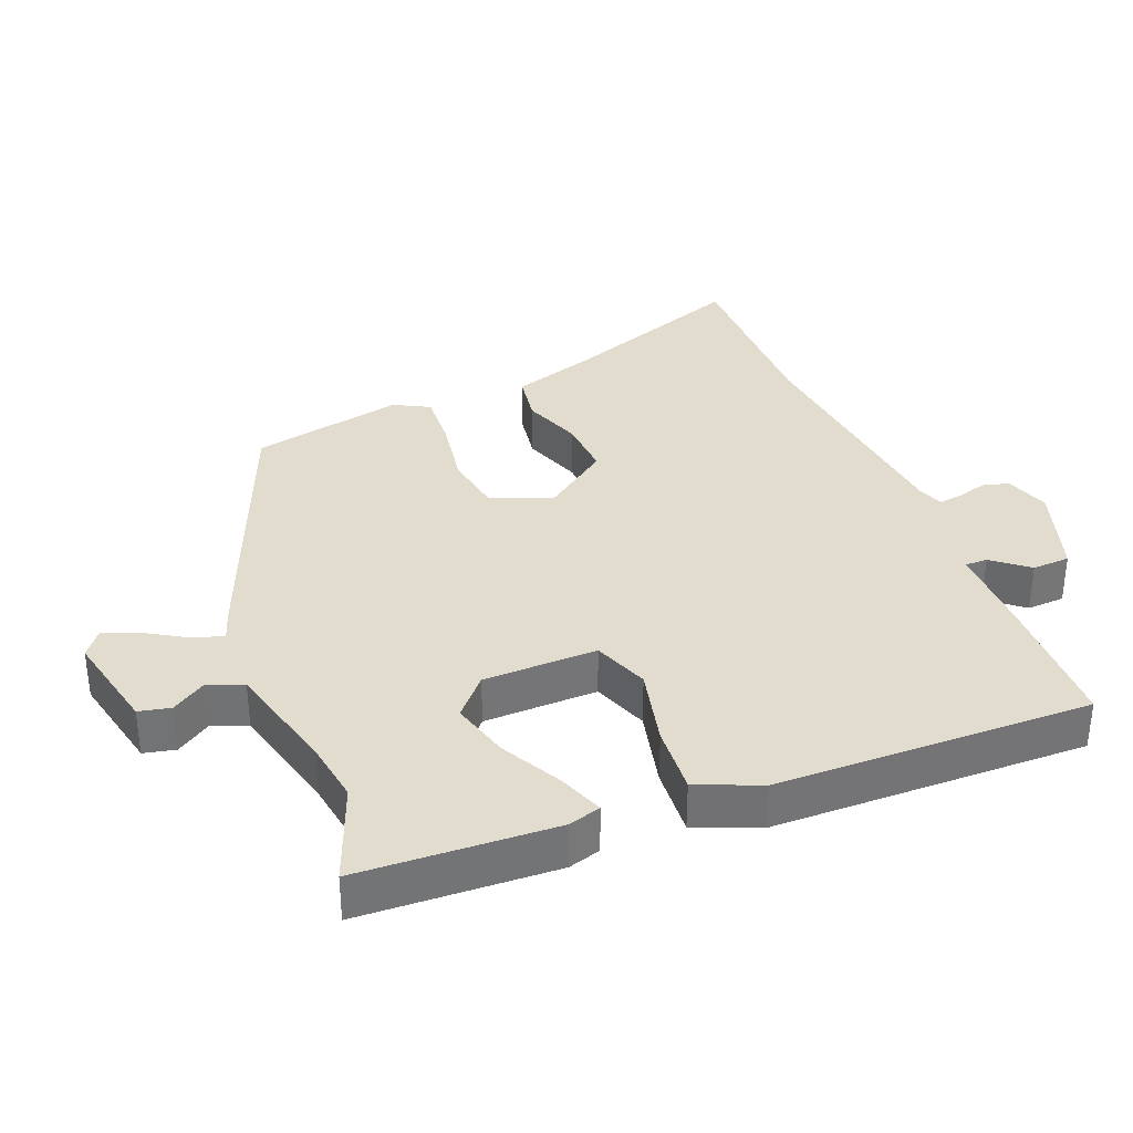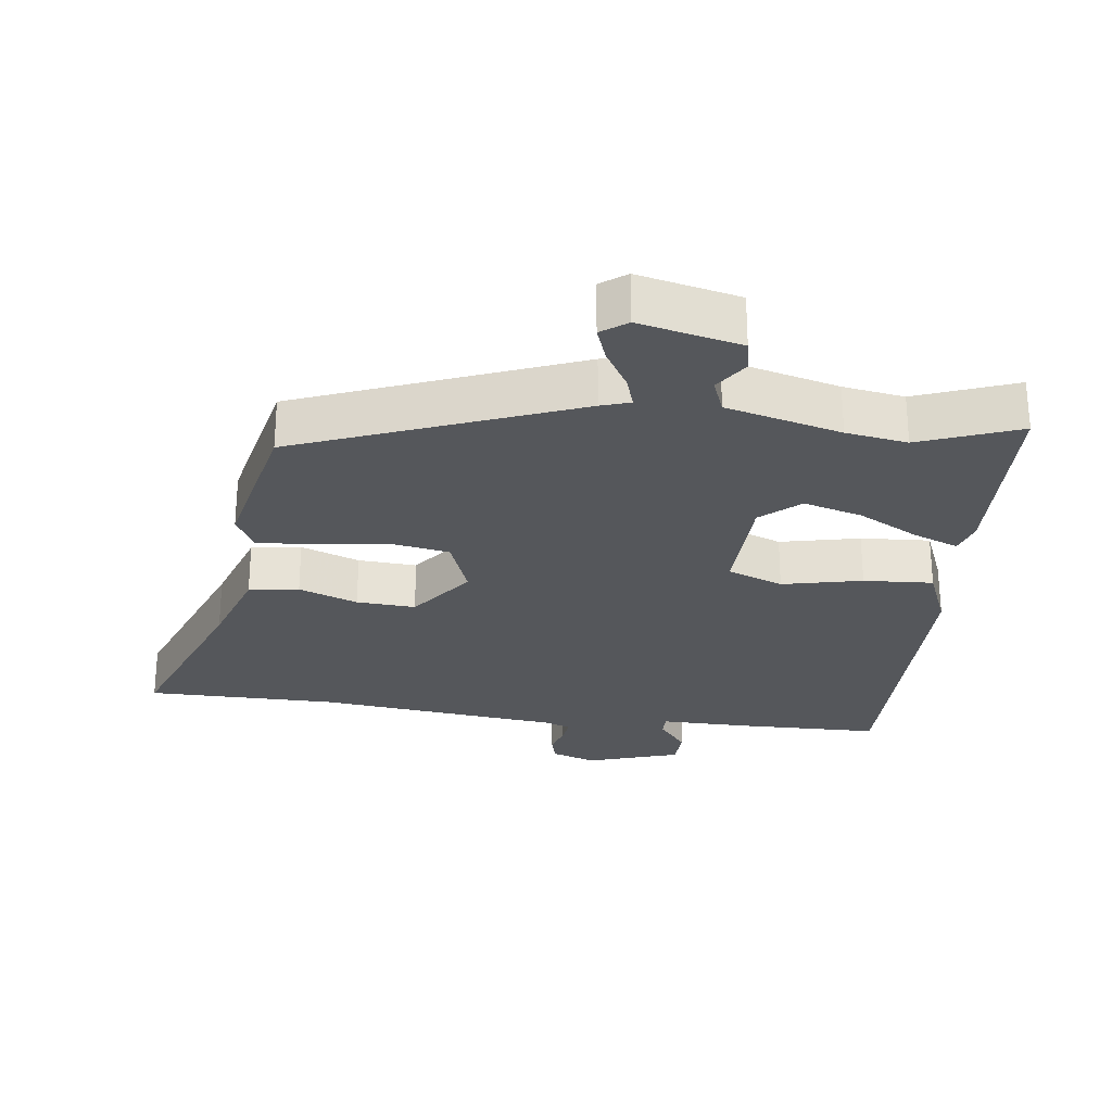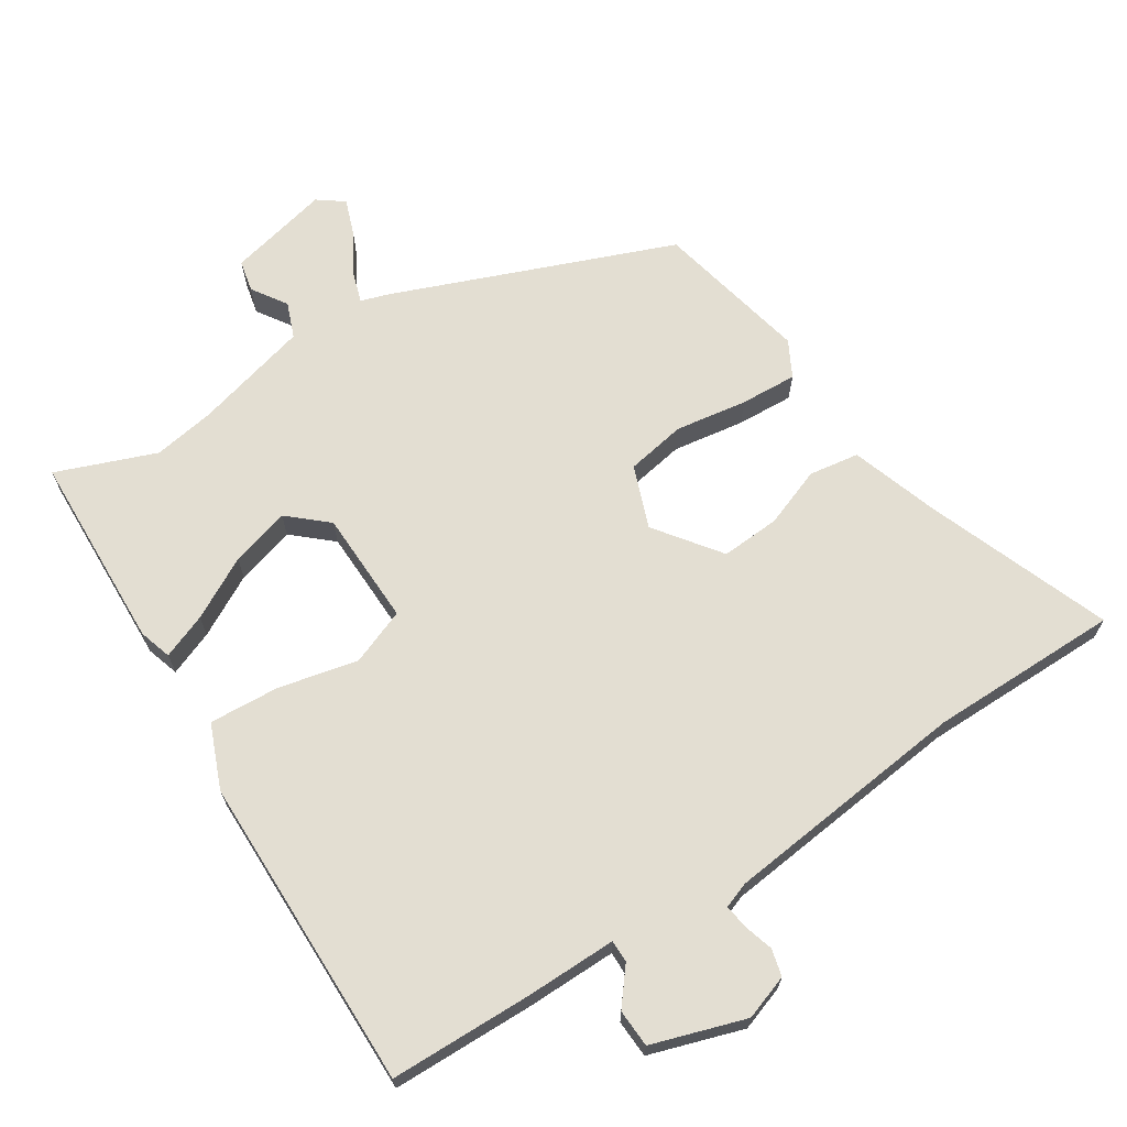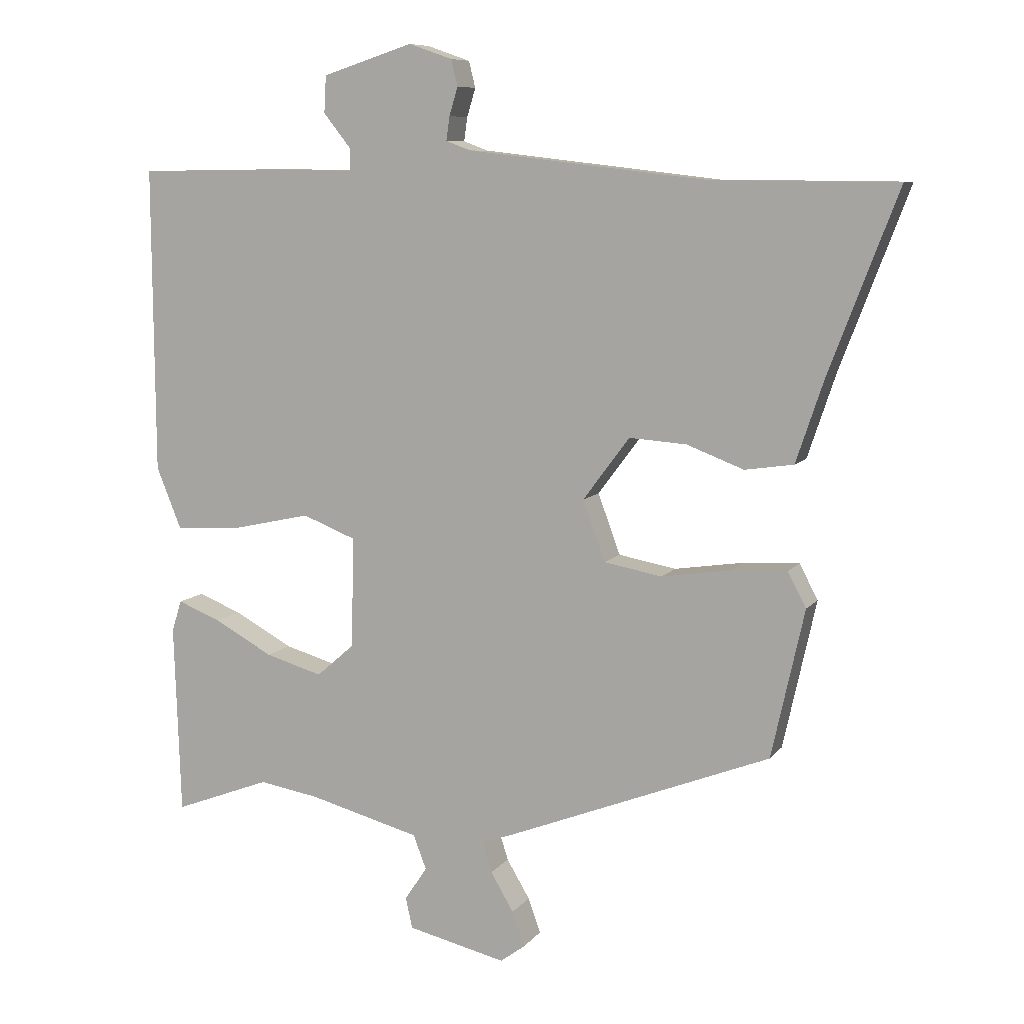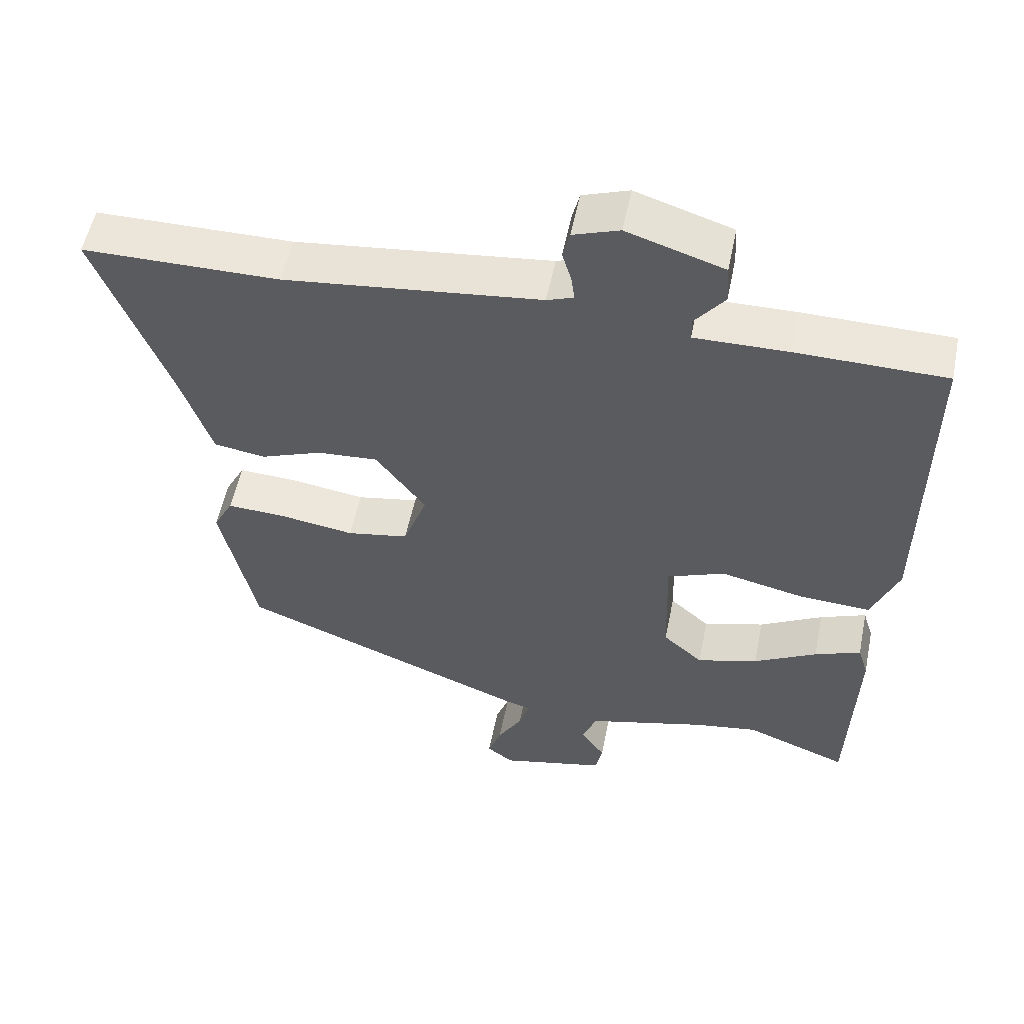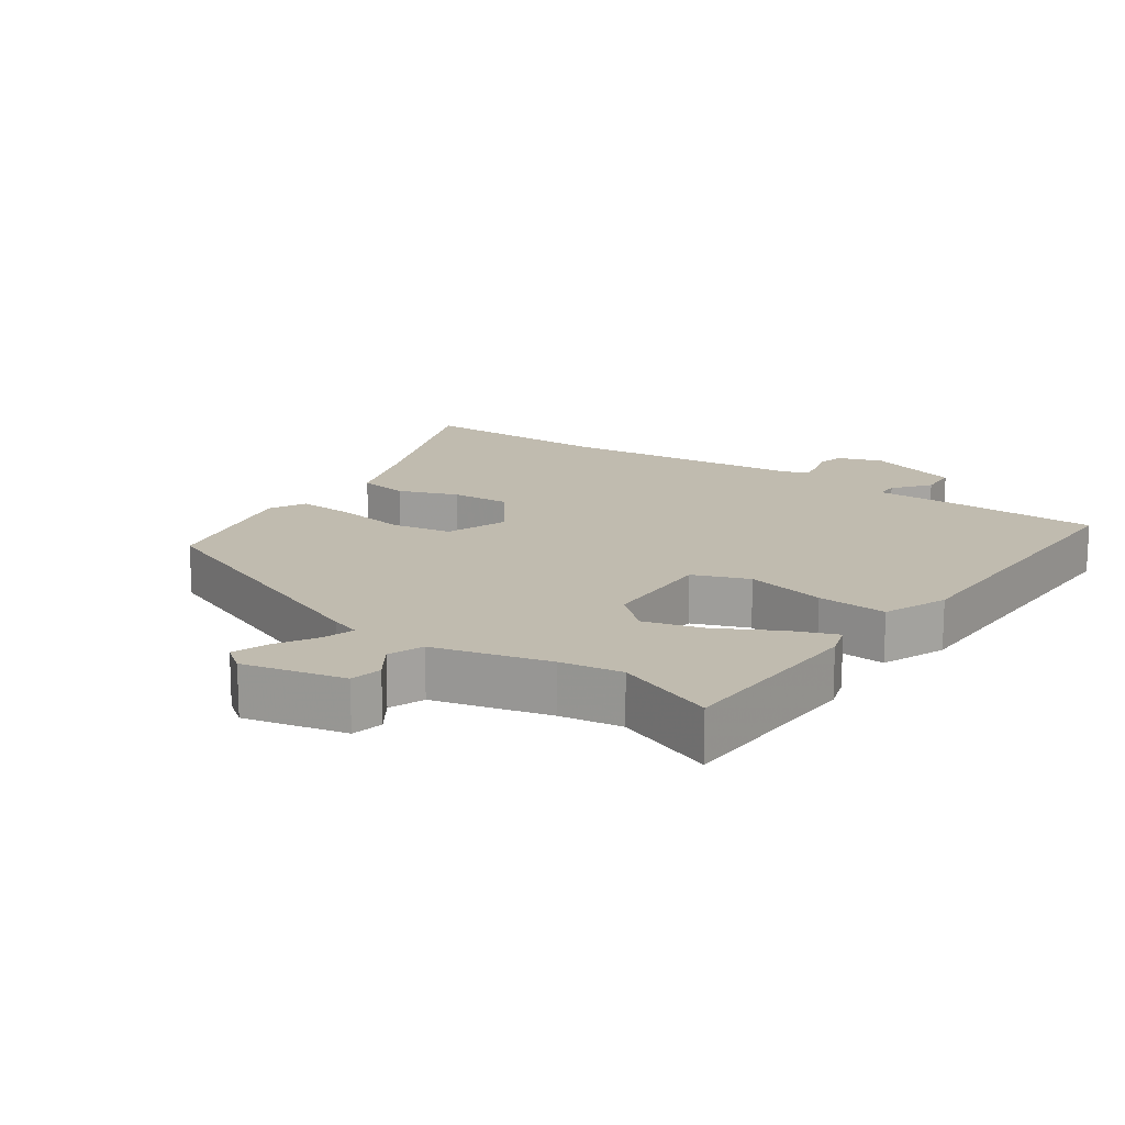
<metadata>
{"format":"obj","ext":"obj","renderer":"f3d","projection":"perspective","resolution":1024,"background":"white","views":[{"elev":34.6,"azim":-111.2,"up":"+Y"},{"elev":-26.9,"azim":172.9,"up":"+Y"},{"elev":67.7,"azim":-32.5,"up":"+Y"},{"elev":8.6,"azim":21.0,"up":"+Z"},{"elev":54.4,"azim":-168.5,"up":"+Z"},{"elev":15.9,"azim":-144.9,"up":"+Y"}]}
</metadata>
<code>
v -0.371 0.07 -0.451
v -0.518 0.07 -0.507
v -0.528 0.07 -0.216
v -0.513 0.07 -0.168
v -0.447 0.07 -0.194
v -0.357 0.07 -0.243
v -0.27 0.07 -0.268
v -0.213 0.07 -0.218
v -0.208 0.07 -0.049
v -0.29 0.07 -0.017
v -0.408 0.07 -0.043
v -0.511 0.07 -0.049
v -0.549 0.07 0.045
v -0.552 0.07 0.512
v -0.341 0.07 0.515
v -0.207 0.07 0.513
v -0.207 0.07 0.546
v -0.249 0.07 0.599
v -0.246 0.07 0.655
v -0.108 0.07 0.699
v -0.042 0.07 0.676
v -0.032 0.07 0.636
v -0.045 0.07 0.593
v -0.05 0.07 0.557
v -0.012 0.07 0.543
v 0.352 0.07 0.501
v 0.633 0.07 0.499
v 0.529 0.07 0.227
v 0.486 0.07 0.099
v 0.412 0.07 0.088
v 0.325 0.07 0.121
v 0.238 0.07 0.127
v 0.167 0.07 0.032
v 0.201 0.07 -0.06
v 0.289 0.07 -0.076
v 0.395 0.07 -0.06
v 0.479 0.07 -0.056
v 0.507 0.07 -0.109
v 0.457 0.07 -0.335
v 0.048 0.07 -0.495
v 0.005 0.07 -0.509
v 0.02 0.07 -0.556
v 0.055 0.07 -0.615
v 0.074 0.07 -0.668
v 0.036 0.07 -0.696
v -0.114 0.07 -0.661
v -0.124 0.07 -0.614
v -0.09 0.07 -0.563
v -0.11 0.07 -0.511
v -0.28 0.07 -0.466
v -0.371 0 -0.451
v -0.518 0 -0.507
v -0.528 0 -0.216
v -0.513 0 -0.168
v -0.447 0 -0.194
v -0.357 0 -0.243
v -0.27 0 -0.268
v -0.213 0 -0.218
v -0.208 0 -0.049
v -0.29 0 -0.017
v -0.408 0 -0.043
v -0.511 0 -0.049
v -0.549 0 0.045
v -0.552 0 0.512
v -0.341 0 0.515
v -0.207 0 0.513
v -0.207 0 0.546
v -0.249 0 0.599
v -0.246 0 0.655
v -0.108 0 0.699
v -0.042 0 0.676
v -0.032 0 0.636
v -0.045 0 0.593
v -0.05 0 0.557
v -0.012 0 0.543
v 0.352 0 0.501
v 0.633 0 0.499
v 0.529 0 0.227
v 0.486 0 0.099
v 0.412 0 0.088
v 0.325 0 0.121
v 0.238 0 0.127
v 0.167 0 0.032
v 0.201 0 -0.06
v 0.289 0 -0.076
v 0.395 0 -0.06
v 0.479 0 -0.056
v 0.507 0 -0.109
v 0.457 0 -0.335
v 0.048 0 -0.495
v 0.005 0 -0.509
v 0.02 0 -0.556
v 0.055 0 -0.615
v 0.074 0 -0.668
v 0.036 0 -0.696
v -0.114 0 -0.661
v -0.124 0 -0.614
v -0.09 0 -0.563
v -0.11 0 -0.511
v -0.28 0 -0.466
f 45 46 47 48
f 45 48 49
f 42 43 44 45
f 41 42 45 49
f 40 41 49 50
f 35 36 37 38
f 35 38 39 40
f 28 29 30 31
f 26 27 28 31
f 25 26 31 32
f 24 25 32 33
f 20 21 22 23
f 20 23 24
f 17 18 19 20
f 16 17 20 24
f 13 14 15 16
f 10 11 12 13
f 10 13 16 24
f 3 4 5 6
f 1 2 3 6
f 1 6 7
f 50 1 7 8
f 34 35 40 50
f 33 34 50 8
f 9 10 24 33
f 8 9 33
f 98 97 96 95
f 99 98 95
f 95 94 93 92
f 99 95 92 91
f 100 99 91 90
f 88 87 86 85
f 90 89 88 85
f 81 80 79 78
f 81 78 77 76
f 82 81 76 75
f 83 82 75 74
f 73 72 71 70
f 74 73 70
f 70 69 68 67
f 74 70 67 66
f 66 65 64 63
f 63 62 61 60
f 74 66 63 60
f 56 55 54 53
f 56 53 52 51
f 57 56 51
f 58 57 51 100
f 100 90 85 84
f 58 100 84 83
f 83 74 60 59
f 83 59 58
f 1 51 52 2
f 2 52 53 3
f 3 53 54 4
f 4 54 55 5
f 5 55 56 6
f 6 56 57 7
f 7 57 58 8
f 8 58 59 9
f 9 59 60 10
f 10 60 61 11
f 11 61 62 12
f 12 62 63 13
f 13 63 64 14
f 14 64 65 15
f 15 65 66 16
f 16 66 67 17
f 17 67 68 18
f 18 68 69 19
f 19 69 70 20
f 20 70 71 21
f 21 71 72 22
f 22 72 73 23
f 23 73 74 24
f 24 74 75 25
f 25 75 76 26
f 26 76 77 27
f 27 77 78 28
f 28 78 79 29
f 29 79 80 30
f 30 80 81 31
f 31 81 82 32
f 32 82 83 33
f 33 83 84 34
f 34 84 85 35
f 35 85 86 36
f 36 86 87 37
f 37 87 88 38
f 38 88 89 39
f 39 89 90 40
f 40 90 91 41
f 41 91 92 42
f 42 92 93 43
f 43 93 94 44
f 44 94 95 45
f 45 95 96 46
f 46 96 97 47
f 47 97 98 48
f 48 98 99 49
f 49 99 100 50
f 50 100 51 1

</code>
